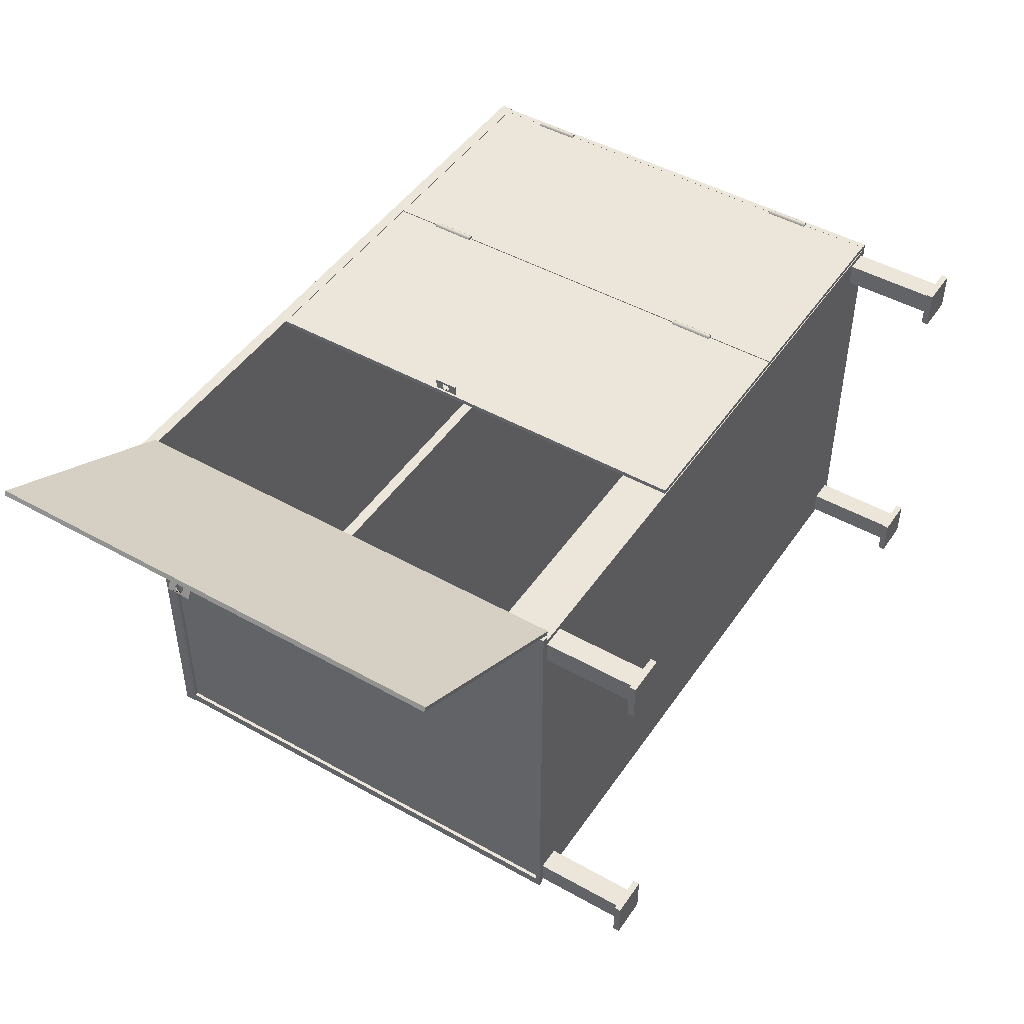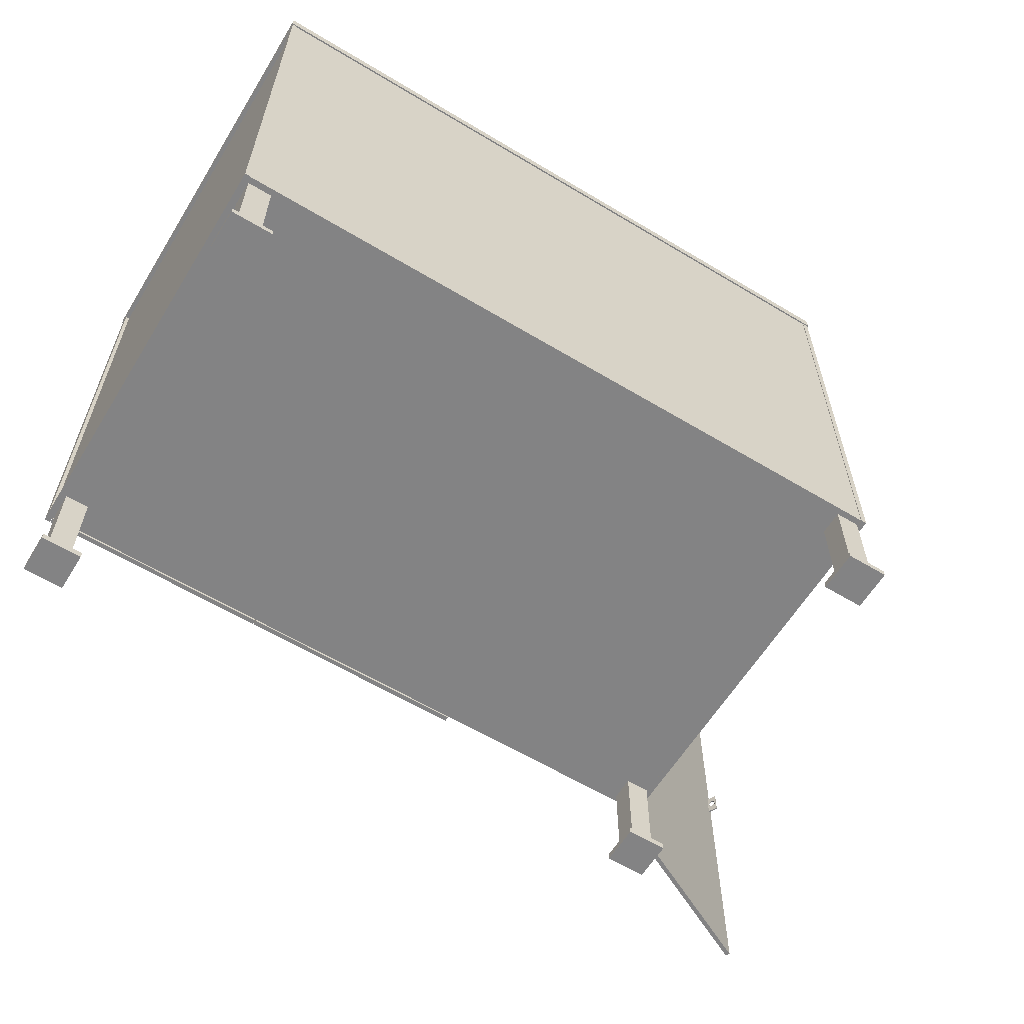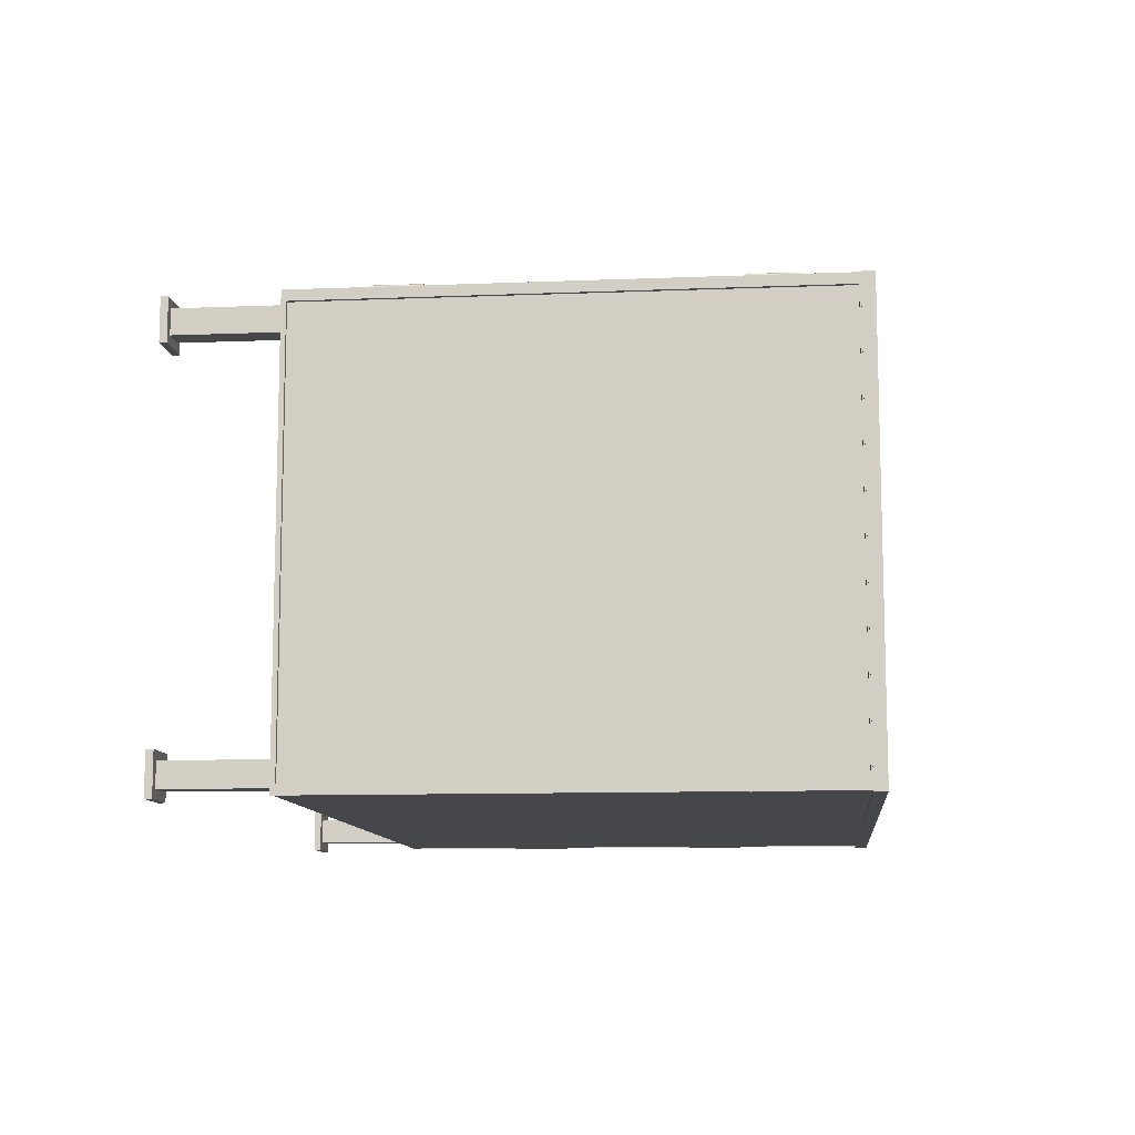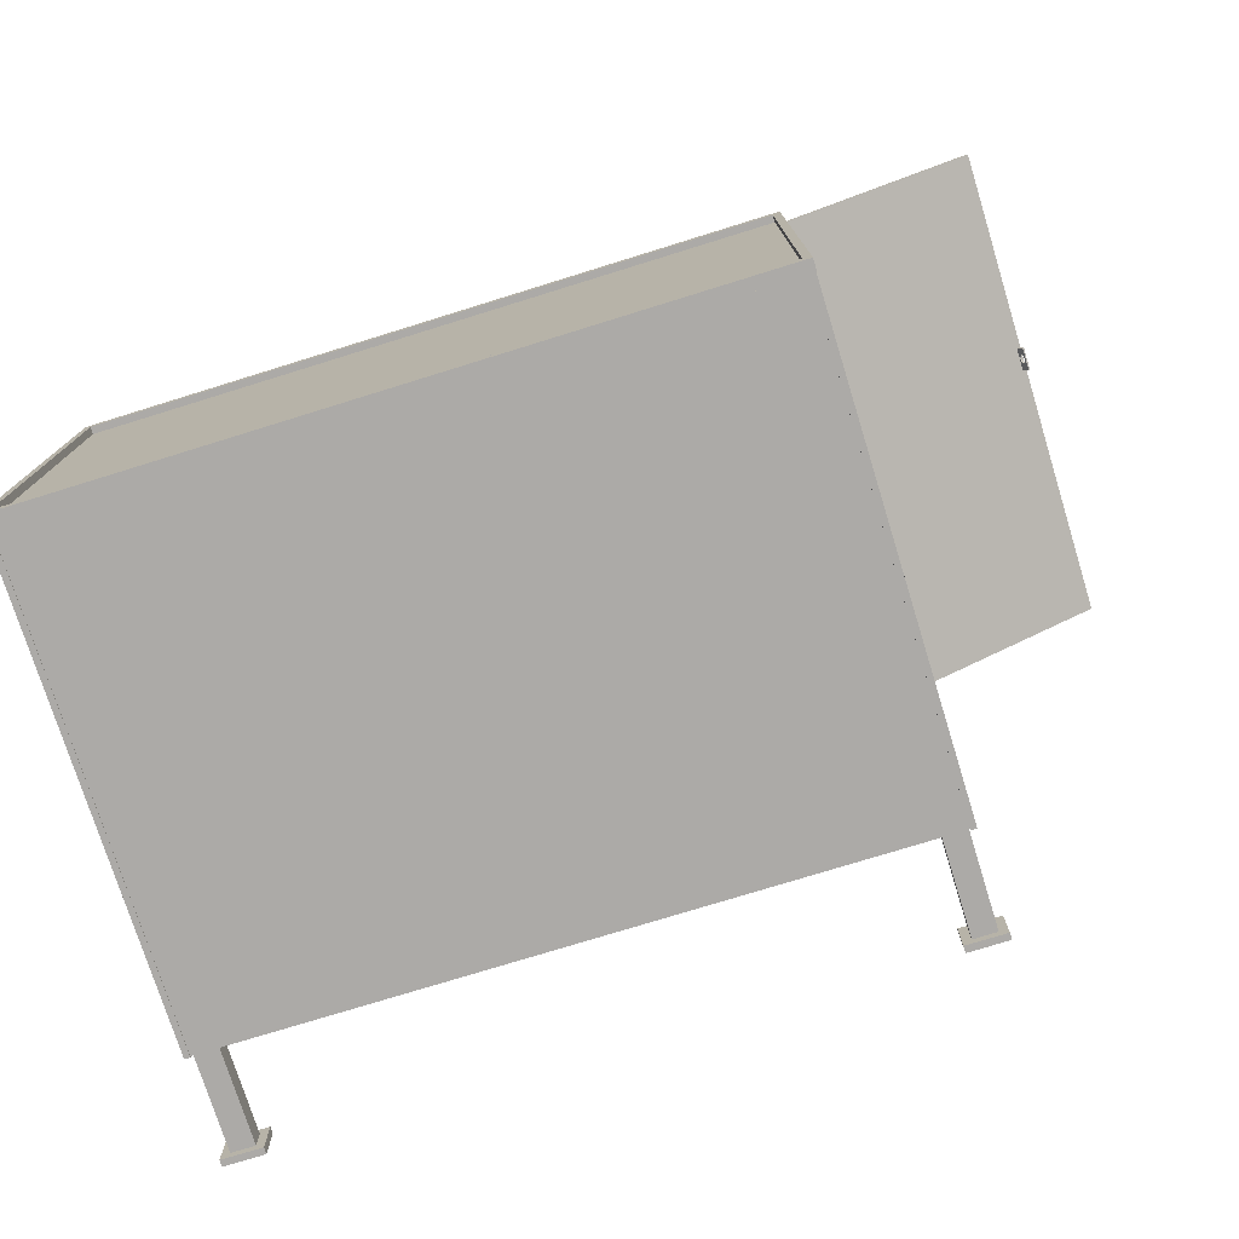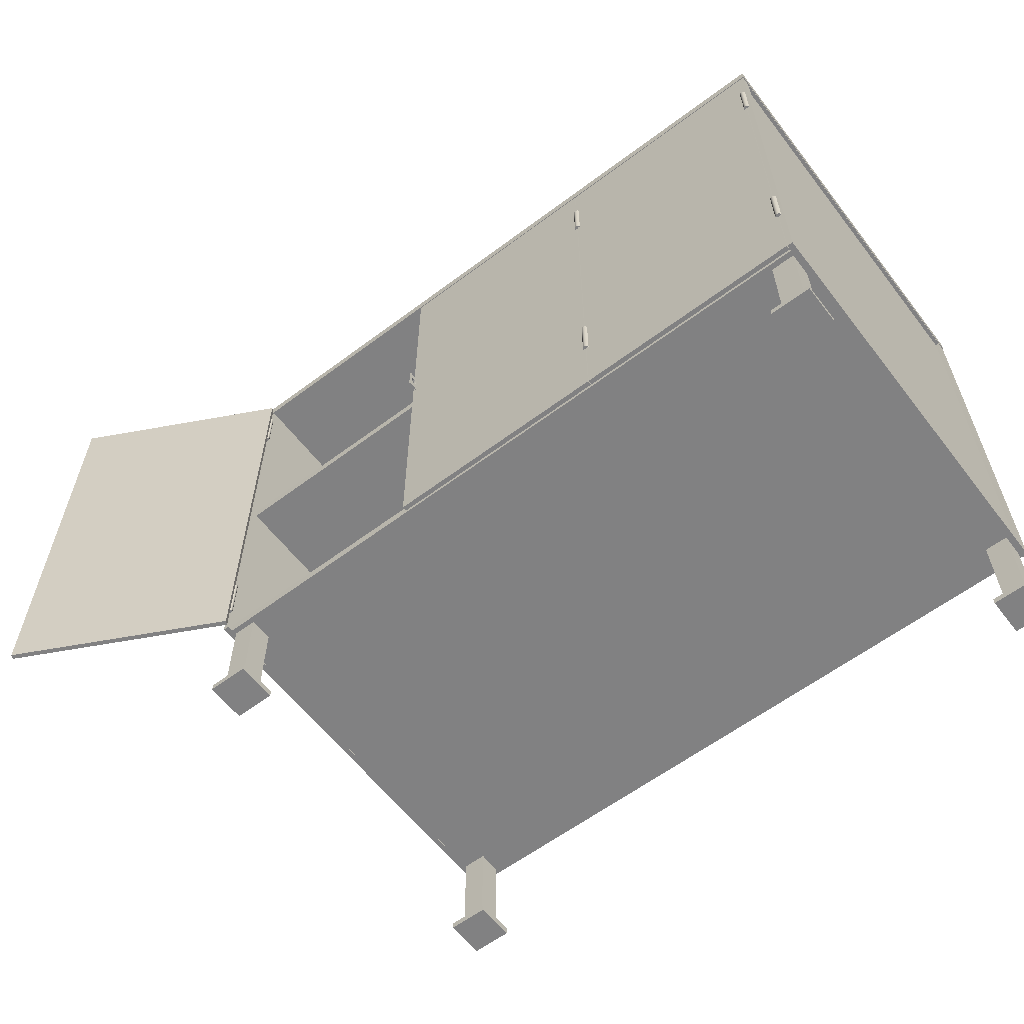
<metadata>
{"format":"obj","ext":"obj","renderer":"f3d","projection":"perspective","resolution":1024,"background":"white","views":[{"elev":47.0,"azim":-57.5,"up":"+Z"},{"elev":-61.1,"azim":148.5,"up":"+Y"},{"elev":-10.5,"azim":95.8,"up":"+Z"},{"elev":-76.0,"azim":-162.8,"up":"+Z"},{"elev":-60.4,"azim":37.5,"up":"+Y"}]}
</metadata>
<code>
o metal_box
v -0.6736 -0.6269 0.4005
v -0.6574 -0.614 0.3843
v -0.6736 -0.6269 0.3231
v -0.6574 -0.614 0.3393
v -0.5962 -0.6269 0.4005
v -0.6124 -0.614 0.3843
v -0.5962 -0.6269 0.3231
v -0.6124 -0.614 0.3393
v -0.6736 -0.614 0.4005
v -0.6736 -0.614 0.3231
v -0.5962 -0.614 0.3231
v -0.5962 -0.614 0.4005
v -0.6574 -0.4265 0.3843
v -0.6574 -0.4265 0.3393
v -0.6124 -0.4265 0.3393
v -0.6124 -0.4265 0.3843
v 0.593 -0.6269 0.4005
v 0.6093 -0.614 0.3843
v 0.593 -0.6269 0.3231
v 0.6093 -0.614 0.3393
v 0.6705 -0.6269 0.4005
v 0.6542 -0.614 0.3843
v 0.6705 -0.6269 0.3231
v 0.6542 -0.614 0.3393
v 0.593 -0.614 0.4005
v 0.593 -0.614 0.3231
v 0.6705 -0.614 0.3231
v 0.6705 -0.614 0.4005
v 0.6093 -0.4265 0.3843
v 0.6093 -0.4265 0.3393
v 0.6542 -0.4265 0.3393
v 0.6542 -0.4265 0.3843
v 0.593 -0.6269 -0.3304
v 0.6093 -0.614 -0.3467
v 0.593 -0.6269 -0.4079
v 0.6093 -0.614 -0.3916
v 0.6705 -0.6269 -0.3304
v 0.6542 -0.614 -0.3467
v 0.6705 -0.6269 -0.4079
v 0.6542 -0.614 -0.3916
v 0.593 -0.614 -0.3304
v 0.593 -0.614 -0.4079
v 0.6705 -0.614 -0.4079
v 0.6705 -0.614 -0.3304
v 0.6093 -0.4265 -0.3467
v 0.6093 -0.4265 -0.3916
v 0.6542 -0.4265 -0.3916
v 0.6542 -0.4265 -0.3467
v -0.6737 -0.6269 -0.3304
v -0.6574 -0.614 -0.3467
v -0.6737 -0.6269 -0.4079
v -0.6574 -0.614 -0.3916
v -0.5962 -0.6269 -0.3304
v -0.6125 -0.614 -0.3467
v -0.5962 -0.6269 -0.4079
v -0.6125 -0.614 -0.3916
v -0.6737 -0.614 -0.3304
v -0.6737 -0.614 -0.4079
v -0.5962 -0.614 -0.4079
v -0.5962 -0.614 -0.3304
v -0.6574 -0.4265 -0.3467
v -0.6574 -0.4265 -0.3916
v -0.6125 -0.4265 -0.3916
v -0.6125 -0.4265 -0.3467
v 0.6563 -0.4302 0.4059
v 0.6563 0.4977 0.4059
v 0.6563 -0.4302 -0.404
v 0.6563 0.4977 -0.404
v 0.6672 -0.4216 0.3869
v 0.6672 0.4977 0.4059
v 0.6672 -0.4216 -0.3849
v 0.6672 0.4977 -0.404
v 0.6672 -0.4302 -0.404
v 0.6672 0.4891 -0.3849
v 0.6672 -0.4302 0.4059
v 0.6672 0.4891 0.3869
v 0.6602 0.4891 -0.3849
v 0.6602 0.4891 0.3869
v 0.6602 -0.4216 -0.3849
v 0.6602 -0.4216 0.3869
v -0.6591 -0.4302 0.4059
v -0.6591 0.4977 0.4059
v -0.6591 -0.4302 -0.404
v -0.6591 0.4977 -0.404
v -0.67 -0.4216 0.3869
v -0.67 0.4977 0.4059
v -0.67 -0.4216 -0.3849
v -0.67 0.4977 -0.404
v -0.67 -0.4302 -0.404
v -0.67 0.4891 -0.3849
v -0.67 -0.4302 0.4059
v -0.67 0.4891 0.3869
v -0.663 0.4891 -0.3849
v -0.663 0.4891 0.3869
v -0.663 -0.4216 -0.3849
v -0.663 -0.4216 0.3869
v -0.6664 -0.4285 -0.3877
v -0.6664 0.4981 -0.3877
v -0.6664 -0.4285 -0.4027
v -0.6664 0.4981 -0.4027
v 0.6635 -0.4285 -0.3877
v 0.6635 0.4981 -0.3877
v 0.6635 -0.4285 -0.4027
v 0.6635 0.4981 -0.4027
v -0.6616 -0.4096 0.3944
v -0.6616 -0.4096 -0.3924
v -0.6616 -0.4299 0.3944
v -0.6616 -0.4299 -0.3924
v 0.6588 -0.4096 0.3944
v 0.6588 -0.4096 -0.3924
v 0.6588 -0.4299 0.3944
v 0.6588 -0.4299 -0.3924
v -0.6714 0.4923 0.4077
v -0.6566 0.5151 0.3832
v -0.6714 0.4923 -0.4057
v -0.6566 0.5151 -0.3813
v 0.6686 0.4923 0.4077
v 0.6538 0.5151 0.3832
v 0.6686 0.4923 -0.4057
v 0.6538 0.5151 -0.3813
v -0.6714 0.5151 0.4077
v -0.6714 0.5151 -0.4057
v 0.6686 0.5151 -0.4057
v 0.6686 0.5151 0.4077
v -0.6566 0.5014 0.3832
v -0.6566 0.5014 -0.3813
v 0.6538 0.5014 -0.3813
v 0.6538 0.5014 0.3832
v -0.6616 0.04497 0.3944
v -0.6616 0.04497 -0.3924
v -0.6616 0.0246 0.3944
v -0.6616 0.0246 -0.3924
v 0.6588 0.04497 0.3944
v 0.6588 0.04497 -0.3924
v 0.6588 0.0246 0.3944
v 0.6588 0.0246 -0.3924
v 0.662 0.3128 0.4055
v 0.662 0.4012 0.4055
v 0.6608 0.3128 0.4092
v 0.6608 0.4012 0.4092
v 0.6577 0.3128 0.4114
v 0.6577 0.4012 0.4114
v 0.6538 0.3128 0.4114
v 0.6538 0.4012 0.4114
v 0.6507 0.3128 0.4091
v 0.6507 0.4012 0.4091
v 0.6496 0.3128 0.4054
v 0.6496 0.4012 0.4054
v 0.662 -0.2888 0.4055
v 0.662 -0.2004 0.4055
v 0.6608 -0.2888 0.4092
v 0.6608 -0.2004 0.4092
v 0.6577 -0.2888 0.4114
v 0.6577 -0.2004 0.4114
v 0.6538 -0.2888 0.4114
v 0.6538 -0.2004 0.4114
v 0.6507 -0.2888 0.4091
v 0.6507 -0.2004 0.4091
v 0.6496 -0.2888 0.4054
v 0.6496 -0.2004 0.4054
v 0.2243 -0.2888 0.4055
v 0.2243 -0.2004 0.4055
v 0.223 -0.2888 0.4092
v 0.223 -0.2004 0.4092
v 0.2199 -0.2888 0.4114
v 0.2199 -0.2004 0.4114
v 0.216 -0.2888 0.4114
v 0.216 -0.2004 0.4114
v 0.213 -0.2888 0.4091
v 0.213 -0.2004 0.4091
v 0.2118 -0.2888 0.4054
v 0.2118 -0.2004 0.4054
v 0.2247 0.3128 0.4055
v 0.2247 0.4012 0.4055
v 0.2234 0.3128 0.4092
v 0.2234 0.4012 0.4092
v 0.2203 0.3128 0.4114
v 0.2203 0.4012 0.4114
v 0.2164 0.3128 0.4114
v 0.2164 0.4012 0.4114
v 0.2133 0.3128 0.4091
v 0.2133 0.4012 0.4091
v 0.2122 0.3128 0.4054
v 0.2122 0.4012 0.4054
v -0.2147 0.06632 0.4263
v -0.2147 0.1119 0.4263
v -0.2147 0.06632 0.4029
v -0.2147 0.1119 0.4029
v -0.2118 0.06632 0.4263
v -0.2118 0.1119 0.4263
v -0.2118 0.06632 0.4029
v -0.2118 0.1119 0.4029
v -0.2147 0.09841 0.4153
v -0.2147 0.09004 0.407
v -0.2147 0.08412 0.4094
v -0.2147 0.09595 0.4094
v -0.2147 0.09004 0.4237
v -0.2147 0.09595 0.4213
v -0.2147 0.08412 0.4213
v -0.2147 0.08167 0.4153
v -0.2118 0.09004 0.4237
v -0.2118 0.09595 0.4213
v -0.2118 0.08167 0.4153
v -0.2118 0.08412 0.4213
v -0.2118 0.09841 0.4153
v -0.2118 0.09004 0.407
v -0.2118 0.08412 0.4094
v -0.2118 0.09595 0.4094
v -0.6579 -0.4295 0.4108
v -0.6579 0.4921 0.4108
v -0.6539 -0.4295 0.4188
v -0.6539 0.4921 0.4188
v -1.047 -0.4295 0.6082
v -1.047 0.4921 0.6082
v -1.043 -0.4295 0.6162
v -1.043 0.4921 0.6162
v -1.049 0.06632 0.5873
v -1.049 0.1119 0.5873
v -1.038 0.06632 0.6081
v -1.038 0.1119 0.6081
v -1.051 0.06632 0.5886
v -1.051 0.1119 0.5886
v -1.04 0.06632 0.6094
v -1.04 0.1119 0.6094
v -1.044 0.09841 0.597
v -1.04 0.09004 0.6045
v -1.041 0.08412 0.6023
v -1.041 0.09595 0.6023
v -1.047 0.09004 0.5896
v -1.046 0.09595 0.5918
v -1.046 0.08412 0.5918
v -1.044 0.08167 0.597
v -1.05 0.09004 0.5909
v -1.049 0.09595 0.5931
v -1.046 0.08167 0.5983
v -1.049 0.08412 0.5931
v -1.046 0.09841 0.5983
v -1.042 0.09004 0.6058
v -1.043 0.08412 0.6036
v -1.043 0.09595 0.6036
v -0.219 -0.4295 0.4064
v -0.219 0.4921 0.4064
v -0.219 -0.4295 0.3975
v -0.219 0.4921 0.3975
v 0.2172 -0.4295 0.4064
v 0.2172 0.4921 0.4064
v 0.2172 -0.4295 0.3975
v 0.2172 0.4921 0.3975
v 0.2191 -0.4295 0.4064
v 0.2191 0.4921 0.4064
v 0.2191 -0.4295 0.3975
v 0.2191 0.4921 0.3975
v 0.6553 -0.4295 0.4064
v 0.6553 0.4921 0.4064
v 0.6553 -0.4295 0.3975
v 0.6553 0.4921 0.3975
v -0.6606 0.3575 0.4036
v -0.6606 0.4535 0.4036
v -0.6579 0.3575 0.4045
v -0.6579 0.4535 0.4045
v -0.6562 0.3575 0.4068
v -0.6562 0.4535 0.4068
v -0.6562 0.3575 0.4096
v -0.6562 0.4535 0.4096
v -0.6579 0.3575 0.4119
v -0.6579 0.4535 0.4119
v -0.6606 0.3575 0.4128
v -0.6606 0.4535 0.4128
v -0.6633 0.3575 0.4119
v -0.6633 0.4535 0.4119
v -0.665 0.3575 0.4096
v -0.665 0.4535 0.4096
v -0.665 0.3575 0.4068
v -0.665 0.4535 0.4068
v -0.6633 0.3575 0.4045
v -0.6633 0.4535 0.4045
v -0.6606 -0.3758 0.4036
v -0.6606 -0.2798 0.4036
v -0.6579 -0.3758 0.4045
v -0.6579 -0.2798 0.4045
v -0.6562 -0.3758 0.4068
v -0.6562 -0.2798 0.4068
v -0.6562 -0.3758 0.4096
v -0.6562 -0.2798 0.4096
v -0.6579 -0.3758 0.4119
v -0.6579 -0.2798 0.4119
v -0.6606 -0.3758 0.4128
v -0.6606 -0.2798 0.4128
v -0.6633 -0.3758 0.4119
v -0.6633 -0.2798 0.4119
v -0.665 -0.3758 0.4096
v -0.665 -0.2798 0.4096
v -0.665 -0.3758 0.4068
v -0.665 -0.2798 0.4068
v -0.6633 -0.3758 0.4045
v -0.6633 -0.2798 0.4045
f 1 9 10 3
f 3 10 11 7
f 7 11 12 5
f 5 12 9 1
f 3 7 5 1
f 2 6 16 13
f 2 4 10 9
f 4 8 11 10
f 8 6 12 11
f 6 2 9 12
f 8 4 14 15
f 6 8 15 16
f 4 2 13 14
f 17 25 26 19
f 19 26 27 23
f 23 27 28 21
f 21 28 25 17
f 19 23 21 17
f 18 22 32 29
f 18 20 26 25
f 20 24 27 26
f 24 22 28 27
f 22 18 25 28
f 24 20 30 31
f 22 24 31 32
f 20 18 29 30
f 33 41 42 35
f 35 42 43 39
f 39 43 44 37
f 37 44 41 33
f 35 39 37 33
f 34 38 48 45
f 34 36 42 41
f 36 40 43 42
f 40 38 44 43
f 38 34 41 44
f 40 36 46 47
f 38 40 47 48
f 36 34 45 46
f 49 57 58 51
f 51 58 59 55
f 55 59 60 53
f 53 60 57 49
f 51 55 53 49
f 50 54 64 61
f 50 52 58 57
f 52 56 59 58
f 56 54 60 59
f 54 50 57 60
f 56 52 62 63
f 54 56 63 64
f 52 50 61 62
f 65 66 68 67
f 67 68 72 73
f 74 76 78 77
f 75 70 66 65
f 67 73 75 65
f 74 71 73 72
f 71 69 75 73
f 76 74 72 70
f 69 76 70 75
f 79 77 78 80
f 76 69 80 78
f 69 71 79 80
f 71 74 77 79
f 81 83 84 82
f 83 89 88 84
f 90 93 94 92
f 91 81 82 86
f 83 81 91 89
f 90 88 89 87
f 87 89 91 85
f 92 86 88 90
f 85 91 86 92
f 95 96 94 93
f 92 94 96 85
f 85 96 95 87
f 87 95 93 90
f 99 100 104 103
f 101 102 98 97
f 99 103 101 97
f 107 108 112 111
f 109 110 106 105
f 107 111 109 105
f 113 121 122 115
f 115 122 123 119
f 119 123 124 117
f 117 124 121 113
f 115 119 117 113
f 118 120 127 128
f 114 116 122 121
f 116 120 123 122
f 120 118 124 123
f 118 114 121 124
f 127 126 125 128
f 116 114 125 126
f 114 118 128 125
f 120 116 126 127
f 131 132 136 135
f 133 134 130 129
f 131 135 133 129
f 137 138 140 139
f 139 140 142 141
f 141 142 144 143
f 143 144 146 145
f 145 146 148 147
f 140 146 144 142
f 138 148 146 140
f 139 141 143 145
f 137 139 145 147
f 149 150 152 151
f 151 152 154 153
f 153 154 156 155
f 155 156 158 157
f 157 158 160 159
f 152 158 156 154
f 150 160 158 152
f 151 153 155 157
f 149 151 157 159
f 161 162 164 163
f 163 164 166 165
f 165 166 168 167
f 167 168 170 169
f 169 170 172 171
f 164 170 168 166
f 162 172 170 164
f 163 165 167 169
f 161 163 169 171
f 173 174 176 175
f 175 176 178 177
f 177 178 180 179
f 179 180 182 181
f 181 182 184 183
f 176 182 180 178
f 174 184 182 176
f 175 177 179 181
f 173 175 181 183
f 189 190 186 185
f 187 191 189 185
f 192 188 186 190
f 187 185 199 200
f 197 186 198
f 205 190 202
f 190 189 204 201
f 194 195 207 206
f 207 195 200 203
f 200 199 204 203
f 197 201 204 199
f 198 202 201 197
f 193 205 202 198
f 196 208 205 193
f 196 194 206 208
f 198 186 193
f 199 185 186 197
f 186 188 196 193
f 196 188 194
f 188 187 195 194
f 195 187 200
f 208 192 190 205
f 202 190 201
f 206 192 208
f 207 191 192 206
f 203 191 207
f 204 189 191 203
f 209 210 212 211
f 211 212 216 215
f 215 216 214 213
f 213 214 210 209
f 211 215 213 209
f 216 212 210 214
f 221 222 218 217
f 219 223 221 217
f 224 220 218 222
f 219 217 231 232
f 217 218 230 229
f 237 222 234
f 222 221 236 233
f 226 227 239 238
f 239 227 232 235
f 232 231 236 235
f 229 233 236 231
f 230 234 233 229
f 225 237 234 230
f 228 240 237 225
f 228 226 238 240
f 241 242 244 243
f 243 244 248 247
f 247 248 246 245
f 245 246 242 241
f 243 247 245 241
f 248 244 242 246
f 249 250 252 251
f 251 252 256 255
f 255 256 254 253
f 253 254 250 249
f 251 255 253 249
f 256 252 250 254
f 240 224 222 237
f 238 224 240
f 239 223 224 238
f 235 223 239
f 236 221 223 235
f 234 222 233
f 218 220 228 225
f 228 220 226
f 220 219 227 226
f 227 219 232
f 231 217 229
f 230 218 225
f 257 258 260 259
f 259 260 262 261
f 261 262 264 263
f 263 264 266 265
f 265 266 268 267
f 267 268 270 269
f 269 270 272 271
f 271 272 274 273
f 264 272 270 268 266
f 273 274 276 275
f 275 276 258 257
f 271 263 265 267 269
f 262 274 272 264
f 260 258 276 274 262
f 273 261 263 271
f 257 259 261 273 275
f 277 278 280 279
f 279 280 282 281
f 281 282 284 283
f 283 284 286 285
f 285 286 288 287
f 287 288 290 289
f 289 290 292 291
f 291 292 294 293
f 284 292 290 288 286
f 293 294 296 295
f 295 296 278 277
f 291 283 285 287 289
f 282 294 292 284
f 280 278 296 294 282
f 293 281 283 291
f 277 279 281 293 295

</code>
